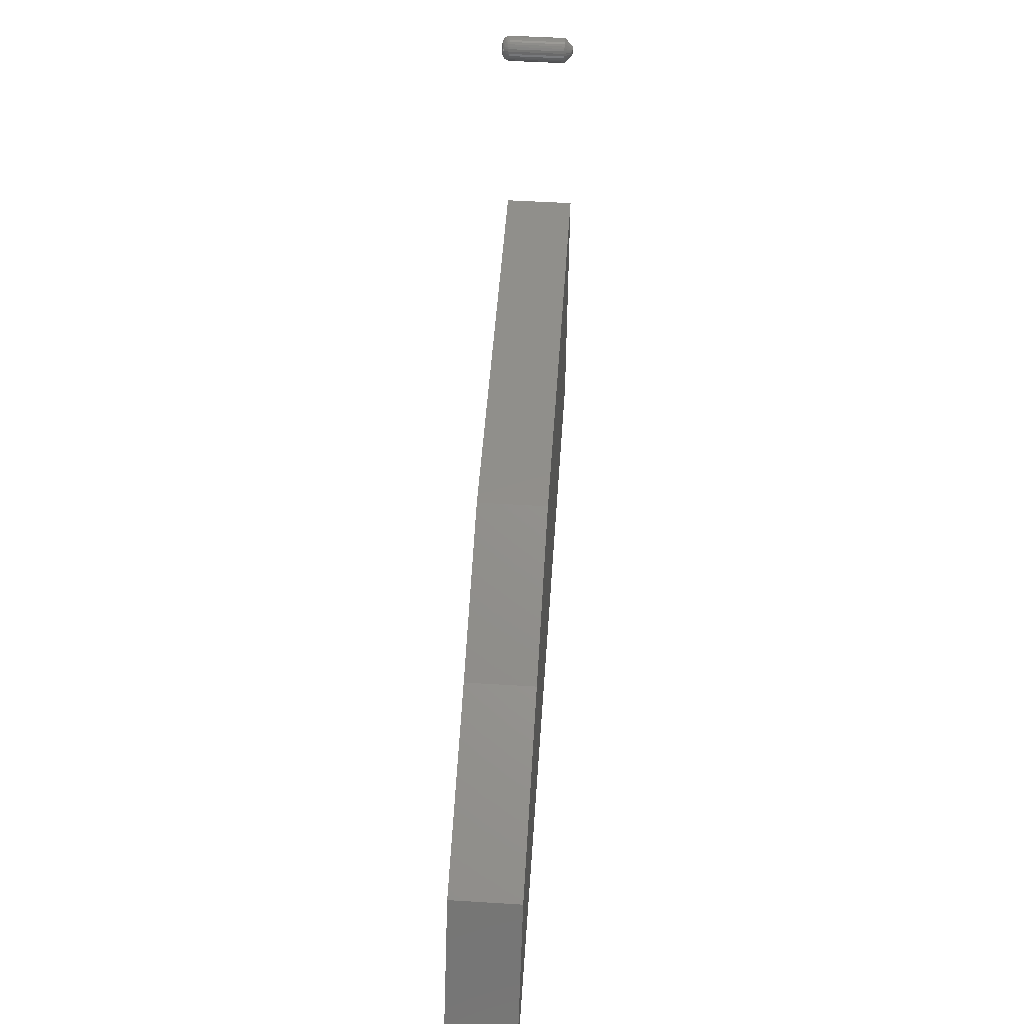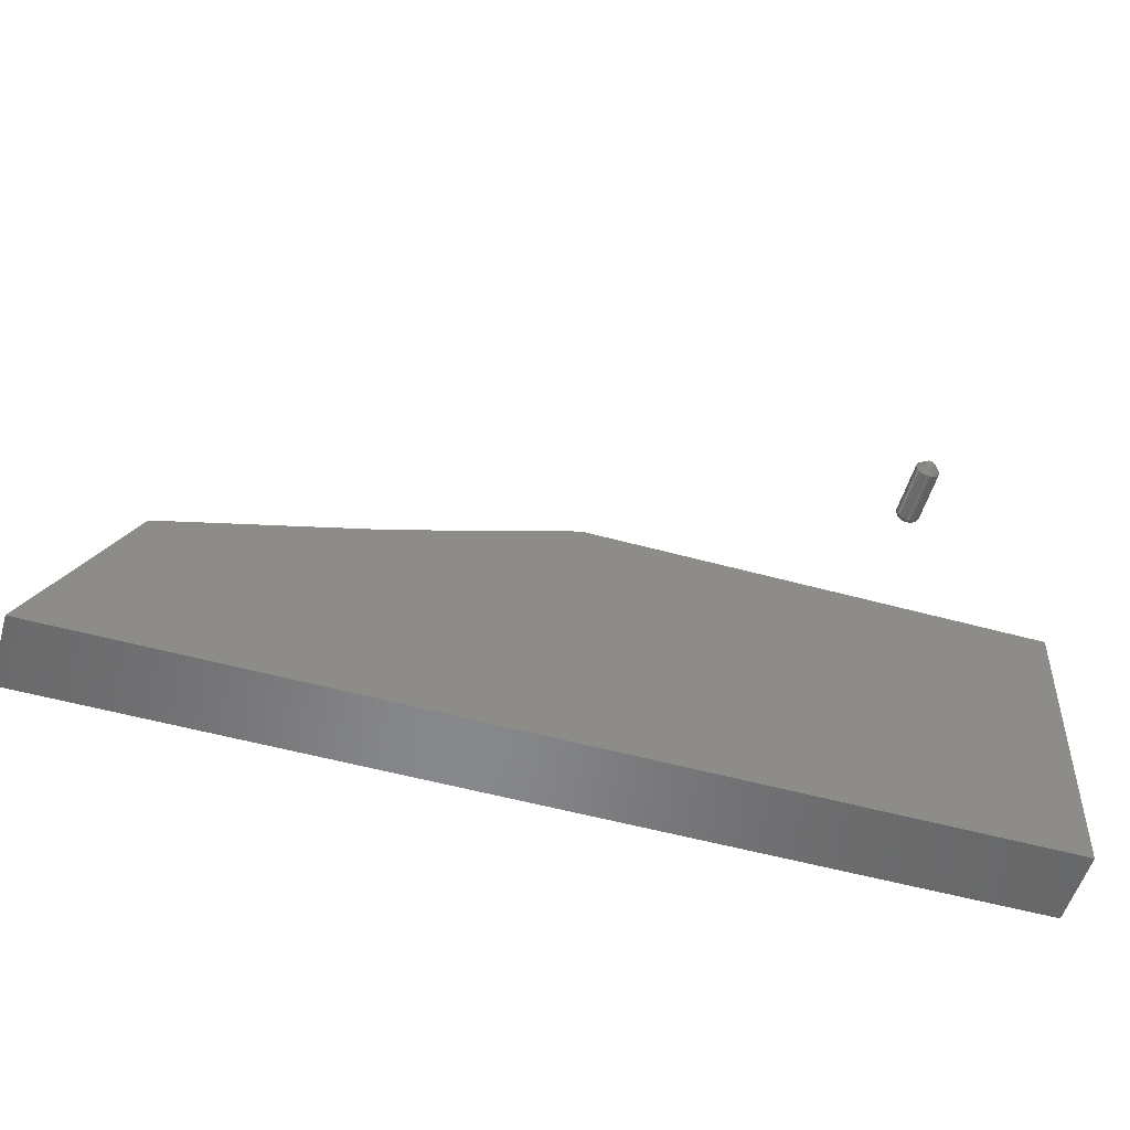
<metadata>
{"format":"stl","ext":"stl","renderer":"f3d","projection":"perspective","resolution":1024,"background":"white","views":[{"elev":50.2,"azim":-86.1,"up":"+Z"},{"elev":-54.4,"azim":-16.2,"up":"+Z"}]}
</metadata>
<code>
# stl→obj: 332 verts, 656 faces
v 0.1484 -0.07031 -0.1053
v -0.2961 -0.07031 -0.1053
v 0.139 -0.07031 -0.3984
v -0.4663 -0.07031 -0.1715
v -0.75 -0.07031 -0.3984
v -0.6649 -0.07031 -0.2377
v 0.1484 1.16e-16 -0.1053
v 0.139 9.87e-17 -0.3984
v -0.2961 6.667e-17 -0.1053
v -0.4663 4.41e-17 -0.1715
v -0.75 0 -0.3984
v -0.6649 1.837e-17 -0.2377
v 0.08553 -0.007812 0.1637
v 0.08553 -0.0625 0.1637
v 0.08529 -0.007812 0.1612
v 0.08529 -0.0625 0.1612
v 0.08459 -0.007812 0.1589
v 0.08459 -0.0625 0.1589
v 0.08345 -0.007812 0.1568
v 0.08345 -0.0625 0.1568
v 0.08191 -0.007812 0.1549
v 0.08191 -0.0625 0.1549
v 0.08004 -0.007812 0.1534
v 0.08004 -0.0625 0.1534
v 0.07791 -0.007812 0.1523
v 0.07791 -0.0625 0.1523
v 0.0756 -0.007812 0.1516
v 0.0756 -0.0625 0.1516
v 0.07319 -0.007812 0.1513
v 0.07319 -0.0625 0.1513
v 0.07078 -0.007812 0.1516
v 0.07078 -0.0625 0.1516
v 0.06847 -0.007812 0.1523
v 0.06847 -0.0625 0.1523
v 0.06634 -0.007812 0.1534
v 0.06634 -0.0625 0.1534
v 0.06447 -0.007812 0.1549
v 0.06447 -0.0625 0.1549
v 0.06293 -0.007812 0.1568
v 0.06293 -0.0625 0.1568
v 0.06179 -0.007812 0.1589
v 0.06179 -0.0625 0.1589
v 0.06109 -0.007812 0.1612
v 0.06109 -0.0625 0.1612
v 0.06086 -0.007812 0.1637
v 0.06086 -0.0625 0.1637
v 0.06109 -0.007812 0.1661
v 0.06109 -0.0625 0.1661
v 0.06179 -0.007812 0.1684
v 0.06179 -0.0625 0.1684
v 0.06293 -0.007812 0.1705
v 0.06293 -0.0625 0.1705
v 0.06447 -0.007812 0.1724
v 0.06447 -0.0625 0.1724
v 0.06634 -0.007812 0.1739
v 0.06634 -0.0625 0.1739
v 0.06847 -0.007812 0.175
v 0.06847 -0.0625 0.175
v 0.07078 -0.007812 0.1757
v 0.07078 -0.0625 0.1757
v 0.07319 -0.007812 0.176
v 0.07319 -0.0625 0.176
v 0.0756 -0.007812 0.1757
v 0.0756 -0.0625 0.1757
v 0.07791 -0.007812 0.175
v 0.07791 -0.0625 0.175
v 0.08004 -0.007812 0.1739
v 0.08004 -0.0625 0.1739
v 0.08191 -0.007812 0.1724
v 0.08191 -0.0625 0.1724
v 0.08345 -0.007812 0.1705
v 0.08345 -0.0625 0.1705
v 0.08459 -0.007812 0.1684
v 0.08459 -0.0625 0.1684
v 0.08529 -0.007812 0.1661
v 0.08529 -0.0625 0.1661
v 0.06901 -0.07031 0.1619
v 0.06999 -0.07031 0.1605
v 0.07737 -0.07031 0.1619
v 0.07146 -0.07031 0.1595
v 0.07639 -0.07031 0.1605
v 0.07319 -0.07031 0.1591
v 0.07492 -0.07031 0.1595
v 0.07771 -0.07031 0.1637
v 0.07737 -0.07031 0.1654
v 0.06867 -0.07031 0.1637
v 0.07639 -0.07031 0.1668
v 0.07492 -0.07031 0.1678
v 0.07319 -0.07031 0.1682
v 0.07146 -0.07031 0.1678
v 0.06999 -0.07031 0.1668
v 0.06901 -0.07031 0.1654
v 0.07737 3.54e-17 0.1619
v 0.06999 3.491e-17 0.1605
v 0.06901 3.494e-17 0.1619
v 0.07146 3.494e-17 0.1595
v 0.07639 3.527e-17 0.1605
v 0.07319 3.501e-17 0.1591
v 0.07492 3.513e-17 0.1595
v 0.07771 3.552e-17 0.1637
v 0.06867 3.501e-17 0.1637
v 0.07737 3.559e-17 0.1654
v 0.06901 3.513e-17 0.1654
v 0.06999 3.527e-17 0.1668
v 0.07146 3.54e-17 0.1678
v 0.07319 3.552e-17 0.1682
v 0.07492 3.559e-17 0.1678
v 0.07639 3.562e-17 0.1668
v 0.07912 -0.0001501 0.1648
v 0.06726 -0.0001501 0.1648
v 0.07822 -0.0001501 0.167
v 0.07655 -0.0001501 0.1687
v 0.07437 -0.0001501 0.1696
v 0.07201 -0.0001501 0.1696
v 0.06983 -0.0001501 0.1687
v 0.06816 -0.0001501 0.167
v 0.06101 -0.006288 0.1637
v 0.06124 -0.006288 0.166
v 0.06145 -0.004823 0.1637
v 0.06168 -0.004823 0.1659
v 0.06217 -0.003472 0.1637
v 0.06238 -0.003472 0.1658
v 0.06314 -0.002288 0.1637
v 0.06334 -0.002288 0.1656
v 0.06433 -0.001317 0.1637
v 0.0645 -0.001317 0.1654
v 0.06568 -0.0005947 0.1637
v 0.06582 -0.0005947 0.1651
v 0.06714 -0.0001501 0.1637
v 0.08514 -0.006288 0.166
v 0.08538 -0.006288 0.1637
v 0.08471 -0.004823 0.1659
v 0.08493 -0.004823 0.1637
v 0.084 -0.003472 0.1658
v 0.08421 -0.003472 0.1637
v 0.08305 -0.002288 0.1656
v 0.08324 -0.002288 0.1637
v 0.08188 -0.001317 0.1654
v 0.08205 -0.001317 0.1637
v 0.08056 -0.0005947 0.1651
v 0.0807 -0.0005947 0.1637
v 0.07924 -0.0001501 0.1637
v 0.08445 -0.006288 0.1683
v 0.08404 -0.004823 0.1681
v 0.08337 -0.003472 0.1679
v 0.08247 -0.002288 0.1675
v 0.08138 -0.001317 0.167
v 0.08013 -0.0005947 0.1665
v 0.07878 -0.0001501 0.166
v 0.08332 -0.006288 0.1704
v 0.08295 -0.004823 0.1702
v 0.08235 -0.003472 0.1698
v 0.08154 -0.002288 0.1692
v 0.08056 -0.001317 0.1686
v 0.07944 -0.0005947 0.1678
v 0.08181 -0.006288 0.1723
v 0.08149 -0.004823 0.172
v 0.08098 -0.003472 0.1714
v 0.0803 -0.002288 0.1708
v 0.07946 -0.001317 0.1699
v 0.0785 -0.0005947 0.169
v 0.07747 -0.0001501 0.1679
v 0.07996 -0.006288 0.1738
v 0.07971 -0.004823 0.1734
v 0.07931 -0.003472 0.1728
v 0.07877 -0.002288 0.172
v 0.07812 -0.001317 0.171
v 0.07736 -0.0005947 0.1699
v 0.07785 -0.006288 0.1749
v 0.07768 -0.004823 0.1745
v 0.07741 -0.003472 0.1738
v 0.07704 -0.002288 0.1729
v 0.07658 -0.001317 0.1718
v 0.07607 -0.0005947 0.1706
v 0.0755 -0.0001501 0.1692
v 0.07557 -0.006288 0.1756
v 0.07548 -0.004823 0.1752
v 0.07534 -0.003472 0.1745
v 0.07515 -0.002288 0.1735
v 0.07492 -0.001317 0.1723
v 0.07466 -0.0005947 0.171
v 0.07319 -0.006288 0.1758
v 0.07319 -0.004823 0.1754
v 0.07319 -0.003472 0.1747
v 0.07319 -0.002288 0.1737
v 0.07319 -0.001317 0.1725
v 0.07319 -0.0005947 0.1712
v 0.07319 -0.0001501 0.1697
v 0.07081 -0.006288 0.1756
v 0.0709 -0.004823 0.1752
v 0.07104 -0.003472 0.1745
v 0.07123 -0.002288 0.1735
v 0.07146 -0.001317 0.1723
v 0.07173 -0.0005947 0.171
v 0.06853 -0.006288 0.1749
v 0.0687 -0.004823 0.1745
v 0.06897 -0.003472 0.1738
v 0.06935 -0.002288 0.1729
v 0.0698 -0.001317 0.1718
v 0.07032 -0.0005947 0.1706
v 0.07088 -0.0001501 0.1692
v 0.06642 -0.006288 0.1738
v 0.06667 -0.004823 0.1734
v 0.06707 -0.003472 0.1728
v 0.06761 -0.002288 0.172
v 0.06827 -0.001317 0.171
v 0.06902 -0.0005947 0.1699
v 0.06457 -0.006288 0.1723
v 0.06489 -0.004823 0.172
v 0.0654 -0.003472 0.1714
v 0.06609 -0.002288 0.1708
v 0.06692 -0.001317 0.1699
v 0.06788 -0.0005947 0.169
v 0.06891 -0.0001501 0.1679
v 0.06306 -0.006288 0.1704
v 0.06343 -0.004823 0.1702
v 0.06403 -0.003472 0.1698
v 0.06484 -0.002288 0.1692
v 0.06582 -0.001317 0.1686
v 0.06694 -0.0005947 0.1678
v 0.06193 -0.006288 0.1683
v 0.06234 -0.004823 0.1681
v 0.06301 -0.003472 0.1679
v 0.06391 -0.002288 0.1675
v 0.065 -0.001317 0.167
v 0.06625 -0.0005947 0.1665
v 0.0676 -0.0001501 0.166
v 0.06726 -0.0001501 0.1625
v 0.07912 -0.0001501 0.1625
v 0.06816 -0.0001501 0.1603
v 0.06983 -0.0001501 0.1586
v 0.07201 -0.0001501 0.1577
v 0.07437 -0.0001501 0.1577
v 0.07655 -0.0001501 0.1586
v 0.07822 -0.0001501 0.1603
v 0.08514 -0.006288 0.1613
v 0.08471 -0.004823 0.1614
v 0.084 -0.003472 0.1615
v 0.08305 -0.002288 0.1617
v 0.08188 -0.001317 0.1619
v 0.08056 -0.0005947 0.1622
v 0.06124 -0.006288 0.1613
v 0.06168 -0.004823 0.1614
v 0.06238 -0.003472 0.1615
v 0.06334 -0.002288 0.1617
v 0.0645 -0.001317 0.1619
v 0.06582 -0.0005947 0.1622
v 0.06193 -0.006288 0.159
v 0.06234 -0.004823 0.1592
v 0.06301 -0.003472 0.1594
v 0.06391 -0.002288 0.1598
v 0.065 -0.001317 0.1603
v 0.06625 -0.0005947 0.1608
v 0.0676 -0.0001501 0.1613
v 0.06306 -0.006288 0.1569
v 0.06343 -0.004823 0.1571
v 0.06403 -0.003472 0.1575
v 0.06484 -0.002288 0.1581
v 0.06582 -0.001317 0.1587
v 0.06694 -0.0005947 0.1595
v 0.06457 -0.006288 0.155
v 0.06489 -0.004823 0.1553
v 0.0654 -0.003472 0.1559
v 0.06609 -0.002288 0.1565
v 0.06692 -0.001317 0.1574
v 0.06788 -0.0005947 0.1583
v 0.06891 -0.0001501 0.1594
v 0.06642 -0.006288 0.1535
v 0.06667 -0.004823 0.1539
v 0.06707 -0.003472 0.1545
v 0.06761 -0.002288 0.1553
v 0.06827 -0.001317 0.1563
v 0.06902 -0.0005947 0.1574
v 0.06853 -0.006288 0.1524
v 0.0687 -0.004823 0.1528
v 0.06897 -0.003472 0.1535
v 0.06935 -0.002288 0.1544
v 0.0698 -0.001317 0.1555
v 0.07032 -0.0005947 0.1567
v 0.07088 -0.0001501 0.1581
v 0.07081 -0.006288 0.1517
v 0.0709 -0.004823 0.1521
v 0.07104 -0.003472 0.1528
v 0.07123 -0.002288 0.1538
v 0.07146 -0.001317 0.155
v 0.07173 -0.0005947 0.1563
v 0.07319 -0.006288 0.1515
v 0.07319 -0.004823 0.1519
v 0.07319 -0.003472 0.1526
v 0.07319 -0.002288 0.1536
v 0.07319 -0.001317 0.1548
v 0.07319 -0.0005947 0.1561
v 0.07319 -0.0001501 0.1576
v 0.07557 -0.006288 0.1517
v 0.07548 -0.004823 0.1521
v 0.07534 -0.003472 0.1528
v 0.07515 -0.002288 0.1538
v 0.07492 -0.001317 0.155
v 0.07466 -0.0005947 0.1563
v 0.07785 -0.006288 0.1524
v 0.07768 -0.004823 0.1528
v 0.07741 -0.003472 0.1535
v 0.07704 -0.002288 0.1544
v 0.07658 -0.001317 0.1555
v 0.07607 -0.0005947 0.1567
v 0.0755 -0.0001501 0.1581
v 0.07996 -0.006288 0.1535
v 0.07971 -0.004823 0.1539
v 0.07931 -0.003472 0.1545
v 0.07877 -0.002288 0.1553
v 0.07812 -0.001317 0.1563
v 0.07736 -0.0005947 0.1574
v 0.08181 -0.006288 0.155
v 0.08149 -0.004823 0.1553
v 0.08098 -0.003472 0.1559
v 0.0803 -0.002288 0.1565
v 0.07946 -0.001317 0.1574
v 0.0785 -0.0005947 0.1583
v 0.07747 -0.0001501 0.1594
v 0.08332 -0.006288 0.1569
v 0.08295 -0.004823 0.1571
v 0.08235 -0.003472 0.1575
v 0.08154 -0.002288 0.1581
v 0.08056 -0.001317 0.1587
v 0.07944 -0.0005947 0.1595
v 0.08445 -0.006288 0.159
v 0.08404 -0.004823 0.1592
v 0.08337 -0.003472 0.1594
v 0.08247 -0.002288 0.1598
v 0.08138 -0.001317 0.1603
v 0.08013 -0.0005947 0.1608
v 0.07878 -0.0001501 0.1613
f 1 2 3
f 3 2 4
f 3 4 5
f 5 4 6
f 7 8 9
f 9 8 10
f 8 11 10
f 10 11 12
f 6 12 5
f 5 12 11
f 4 10 6
f 6 10 12
f 2 9 4
f 4 9 10
f 1 7 2
f 2 7 9
f 3 8 1
f 1 8 7
f 5 11 3
f 3 11 8
f 13 14 15
f 15 14 16
f 15 16 17
f 17 16 18
f 17 18 19
f 19 18 20
f 19 20 21
f 21 20 22
f 21 22 23
f 23 22 24
f 23 24 25
f 25 24 26
f 25 26 27
f 27 26 28
f 27 28 29
f 29 28 30
f 29 30 31
f 31 30 32
f 31 32 33
f 33 32 34
f 33 34 35
f 35 34 36
f 35 36 37
f 37 36 38
f 37 38 39
f 39 38 40
f 39 40 41
f 41 40 42
f 41 42 43
f 43 42 44
f 43 44 45
f 45 44 46
f 45 46 47
f 47 46 48
f 47 48 49
f 49 48 50
f 49 50 51
f 51 50 52
f 51 52 53
f 53 52 54
f 53 54 55
f 55 54 56
f 55 56 57
f 57 56 58
f 57 58 59
f 59 58 60
f 59 60 61
f 61 60 62
f 61 62 63
f 63 62 64
f 63 64 65
f 65 64 66
f 65 66 67
f 67 66 68
f 67 68 69
f 69 68 70
f 69 70 71
f 71 70 72
f 71 72 73
f 73 72 74
f 73 74 75
f 75 74 76
f 75 76 13
f 13 76 14
f 77 78 79
f 79 78 80
f 79 80 81
f 80 82 81
f 81 82 83
f 84 85 86
f 84 86 77
f 84 77 79
f 85 87 88
f 85 88 89
f 85 89 90
f 85 90 91
f 85 91 92
f 85 92 86
f 14 76 84
f 76 85 84
f 76 74 85
f 72 70 87
f 74 72 87
f 85 74 87
f 68 66 88
f 87 68 88
f 64 62 89
f 66 64 89
f 88 66 89
f 60 58 90
f 89 60 90
f 56 54 91
f 58 56 91
f 90 58 91
f 52 50 92
f 91 52 92
f 70 68 87
f 62 60 89
f 54 52 91
f 86 92 50
f 86 50 48
f 86 48 46
f 46 44 86
f 44 77 86
f 44 42 77
f 40 38 78
f 42 40 78
f 77 42 78
f 36 34 80
f 78 36 80
f 32 30 82
f 34 32 82
f 80 34 82
f 28 26 83
f 82 28 83
f 24 22 81
f 26 24 81
f 83 26 81
f 20 18 79
f 81 20 79
f 38 36 78
f 30 28 82
f 22 20 81
f 84 79 18
f 84 18 16
f 84 16 14
f 93 94 95
f 96 94 93
f 97 96 93
f 97 98 96
f 99 98 97
f 100 93 95
f 100 95 101
f 100 101 102
f 102 101 103
f 102 103 104
f 102 104 105
f 102 105 106
f 102 106 107
f 102 107 108
f 100 102 109
f 101 110 103
f 108 111 102
f 107 112 108
f 106 113 107
f 105 114 106
f 104 115 105
f 103 116 104
f 45 47 117
f 117 47 118
f 117 118 119
f 119 118 120
f 119 120 121
f 121 120 122
f 121 122 123
f 123 122 124
f 123 124 125
f 125 124 126
f 125 126 127
f 127 126 128
f 127 128 129
f 129 128 110
f 129 110 101
f 75 13 130
f 130 13 131
f 130 131 132
f 132 131 133
f 132 133 134
f 134 133 135
f 134 135 136
f 136 135 137
f 136 137 138
f 138 137 139
f 138 139 140
f 140 139 141
f 140 141 109
f 109 141 142
f 109 142 100
f 73 75 143
f 143 75 130
f 143 130 144
f 144 130 132
f 144 132 145
f 145 132 134
f 145 134 146
f 146 134 136
f 146 136 147
f 147 136 138
f 147 138 148
f 148 138 140
f 148 140 149
f 149 140 109
f 149 109 102
f 71 73 150
f 150 73 143
f 150 143 151
f 151 143 144
f 151 144 152
f 152 144 145
f 152 145 153
f 153 145 146
f 153 146 154
f 154 146 147
f 154 147 155
f 155 147 148
f 155 148 111
f 111 148 149
f 111 149 102
f 69 71 156
f 156 71 150
f 156 150 157
f 157 150 151
f 157 151 158
f 158 151 152
f 158 152 159
f 159 152 153
f 159 153 160
f 160 153 154
f 160 154 161
f 161 154 155
f 161 155 162
f 162 155 111
f 162 111 108
f 67 69 163
f 163 69 156
f 163 156 164
f 164 156 157
f 164 157 165
f 165 157 158
f 165 158 166
f 166 158 159
f 166 159 167
f 167 159 160
f 167 160 168
f 168 160 161
f 168 161 112
f 112 161 162
f 112 162 108
f 65 67 169
f 169 67 163
f 169 163 170
f 170 163 164
f 170 164 171
f 171 164 165
f 171 165 172
f 172 165 166
f 172 166 173
f 173 166 167
f 173 167 174
f 174 167 168
f 174 168 175
f 175 168 112
f 175 112 107
f 63 65 176
f 176 65 169
f 176 169 177
f 177 169 170
f 177 170 178
f 178 170 171
f 178 171 179
f 179 171 172
f 179 172 180
f 180 172 173
f 180 173 181
f 181 173 174
f 181 174 113
f 113 174 175
f 113 175 107
f 61 63 182
f 182 63 176
f 182 176 183
f 183 176 177
f 183 177 184
f 184 177 178
f 184 178 185
f 185 178 179
f 185 179 186
f 186 179 180
f 186 180 187
f 187 180 181
f 187 181 188
f 188 181 113
f 188 113 106
f 59 61 189
f 189 61 182
f 189 182 190
f 190 182 183
f 190 183 191
f 191 183 184
f 191 184 192
f 192 184 185
f 192 185 193
f 193 185 186
f 193 186 194
f 194 186 187
f 194 187 114
f 114 187 188
f 114 188 106
f 57 59 195
f 195 59 189
f 195 189 196
f 196 189 190
f 196 190 197
f 197 190 191
f 197 191 198
f 198 191 192
f 198 192 199
f 199 192 193
f 199 193 200
f 200 193 194
f 200 194 201
f 201 194 114
f 201 114 105
f 55 57 202
f 202 57 195
f 202 195 203
f 203 195 196
f 203 196 204
f 204 196 197
f 204 197 205
f 205 197 198
f 205 198 206
f 206 198 199
f 206 199 207
f 207 199 200
f 207 200 115
f 115 200 201
f 115 201 105
f 53 55 208
f 208 55 202
f 208 202 209
f 209 202 203
f 209 203 210
f 210 203 204
f 210 204 211
f 211 204 205
f 211 205 212
f 212 205 206
f 212 206 213
f 213 206 207
f 213 207 214
f 214 207 115
f 214 115 104
f 51 53 215
f 215 53 208
f 215 208 216
f 216 208 209
f 216 209 217
f 217 209 210
f 217 210 218
f 218 210 211
f 218 211 219
f 219 211 212
f 219 212 220
f 220 212 213
f 220 213 116
f 116 213 214
f 116 214 104
f 49 51 221
f 221 51 215
f 221 215 222
f 222 215 216
f 222 216 223
f 223 216 217
f 223 217 224
f 224 217 218
f 224 218 225
f 225 218 219
f 225 219 226
f 226 219 220
f 226 220 227
f 227 220 116
f 227 116 103
f 47 49 118
f 118 49 221
f 118 221 120
f 120 221 222
f 120 222 122
f 122 222 223
f 122 223 124
f 124 223 224
f 124 224 126
f 126 224 225
f 126 225 128
f 128 225 226
f 128 226 110
f 110 226 227
f 110 227 103
f 101 95 228
f 100 229 93
f 94 230 95
f 96 231 94
f 98 232 96
f 99 233 98
f 97 234 99
f 93 235 97
f 13 15 131
f 131 15 236
f 131 236 133
f 133 236 237
f 133 237 135
f 135 237 238
f 135 238 137
f 137 238 239
f 137 239 139
f 139 239 240
f 139 240 141
f 141 240 241
f 141 241 142
f 142 241 229
f 142 229 100
f 43 45 242
f 242 45 117
f 242 117 243
f 243 117 119
f 243 119 244
f 244 119 121
f 244 121 245
f 245 121 123
f 245 123 246
f 246 123 125
f 246 125 247
f 247 125 127
f 247 127 228
f 228 127 129
f 228 129 101
f 41 43 248
f 248 43 242
f 248 242 249
f 249 242 243
f 249 243 250
f 250 243 244
f 250 244 251
f 251 244 245
f 251 245 252
f 252 245 246
f 252 246 253
f 253 246 247
f 253 247 254
f 254 247 228
f 254 228 95
f 39 41 255
f 255 41 248
f 255 248 256
f 256 248 249
f 256 249 257
f 257 249 250
f 257 250 258
f 258 250 251
f 258 251 259
f 259 251 252
f 259 252 260
f 260 252 253
f 260 253 230
f 230 253 254
f 230 254 95
f 37 39 261
f 261 39 255
f 261 255 262
f 262 255 256
f 262 256 263
f 263 256 257
f 263 257 264
f 264 257 258
f 264 258 265
f 265 258 259
f 265 259 266
f 266 259 260
f 266 260 267
f 267 260 230
f 267 230 94
f 35 37 268
f 268 37 261
f 268 261 269
f 269 261 262
f 269 262 270
f 270 262 263
f 270 263 271
f 271 263 264
f 271 264 272
f 272 264 265
f 272 265 273
f 273 265 266
f 273 266 231
f 231 266 267
f 231 267 94
f 33 35 274
f 274 35 268
f 274 268 275
f 275 268 269
f 275 269 276
f 276 269 270
f 276 270 277
f 277 270 271
f 277 271 278
f 278 271 272
f 278 272 279
f 279 272 273
f 279 273 280
f 280 273 231
f 280 231 96
f 31 33 281
f 281 33 274
f 281 274 282
f 282 274 275
f 282 275 283
f 283 275 276
f 283 276 284
f 284 276 277
f 284 277 285
f 285 277 278
f 285 278 286
f 286 278 279
f 286 279 232
f 232 279 280
f 232 280 96
f 29 31 287
f 287 31 281
f 287 281 288
f 288 281 282
f 288 282 289
f 289 282 283
f 289 283 290
f 290 283 284
f 290 284 291
f 291 284 285
f 291 285 292
f 292 285 286
f 292 286 293
f 293 286 232
f 293 232 98
f 27 29 294
f 294 29 287
f 294 287 295
f 295 287 288
f 295 288 296
f 296 288 289
f 296 289 297
f 297 289 290
f 297 290 298
f 298 290 291
f 298 291 299
f 299 291 292
f 299 292 233
f 233 292 293
f 233 293 98
f 25 27 300
f 300 27 294
f 300 294 301
f 301 294 295
f 301 295 302
f 302 295 296
f 302 296 303
f 303 296 297
f 303 297 304
f 304 297 298
f 304 298 305
f 305 298 299
f 305 299 306
f 306 299 233
f 306 233 99
f 23 25 307
f 307 25 300
f 307 300 308
f 308 300 301
f 308 301 309
f 309 301 302
f 309 302 310
f 310 302 303
f 310 303 311
f 311 303 304
f 311 304 312
f 312 304 305
f 312 305 234
f 234 305 306
f 234 306 99
f 21 23 313
f 313 23 307
f 313 307 314
f 314 307 308
f 314 308 315
f 315 308 309
f 315 309 316
f 316 309 310
f 316 310 317
f 317 310 311
f 317 311 318
f 318 311 312
f 318 312 319
f 319 312 234
f 319 234 97
f 19 21 320
f 320 21 313
f 320 313 321
f 321 313 314
f 321 314 322
f 322 314 315
f 322 315 323
f 323 315 316
f 323 316 324
f 324 316 317
f 324 317 325
f 325 317 318
f 325 318 235
f 235 318 319
f 235 319 97
f 17 19 326
f 326 19 320
f 326 320 327
f 327 320 321
f 327 321 328
f 328 321 322
f 328 322 329
f 329 322 323
f 329 323 330
f 330 323 324
f 330 324 331
f 331 324 325
f 331 325 332
f 332 325 235
f 332 235 93
f 15 17 236
f 236 17 326
f 236 326 237
f 237 326 327
f 237 327 238
f 238 327 328
f 238 328 239
f 239 328 329
f 239 329 240
f 240 329 330
f 240 330 241
f 241 330 331
f 241 331 229
f 229 331 332
f 229 332 93

</code>
